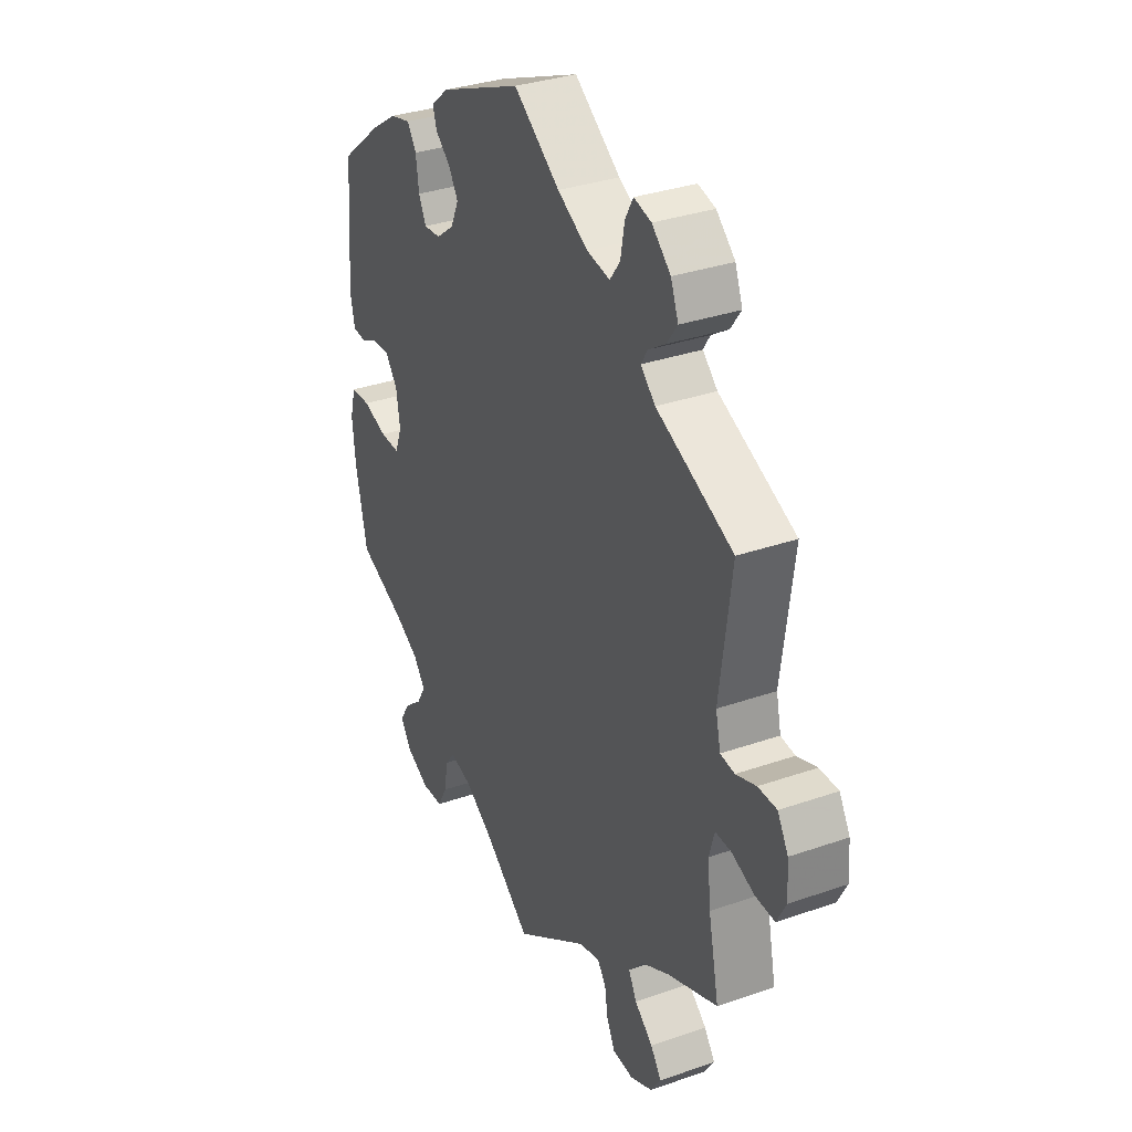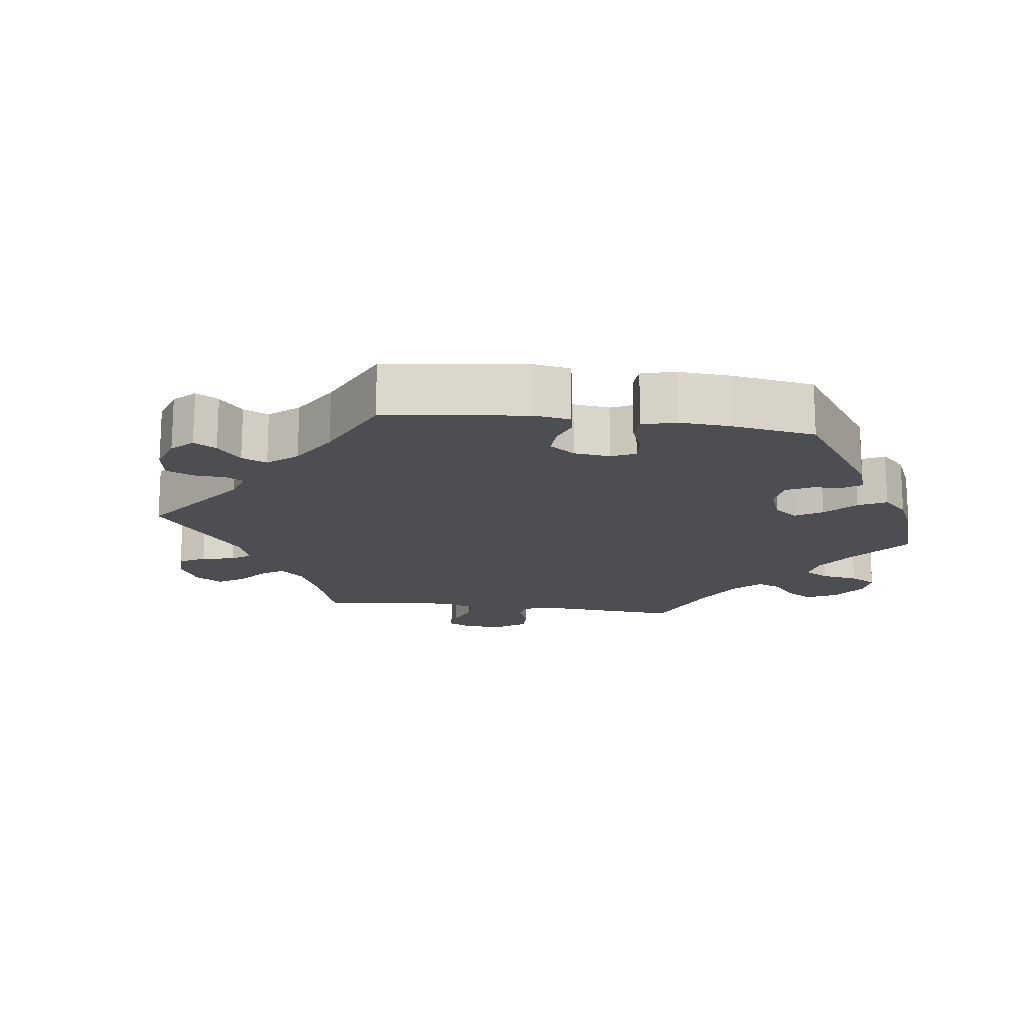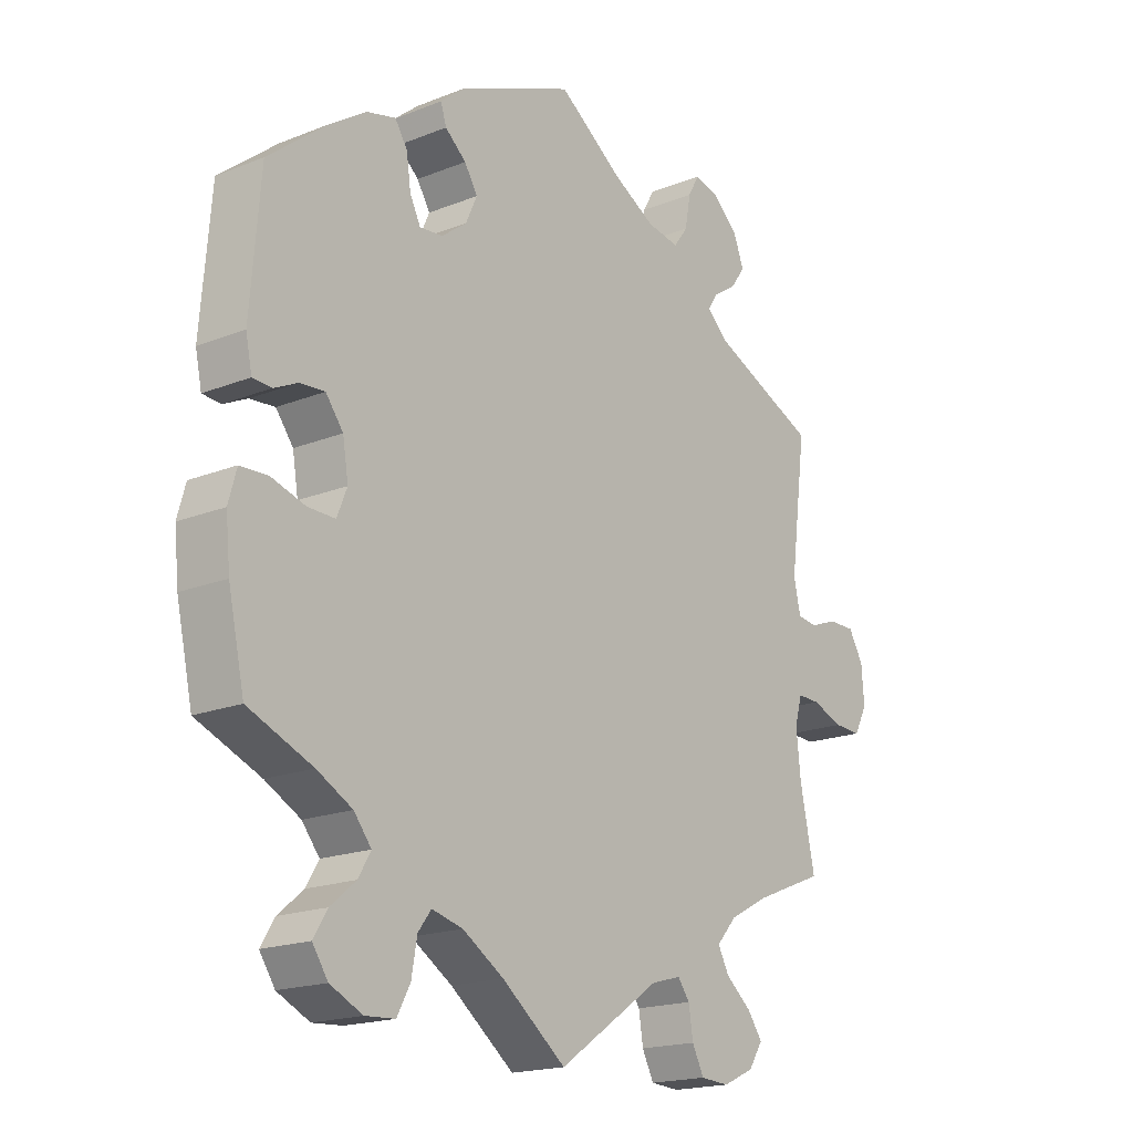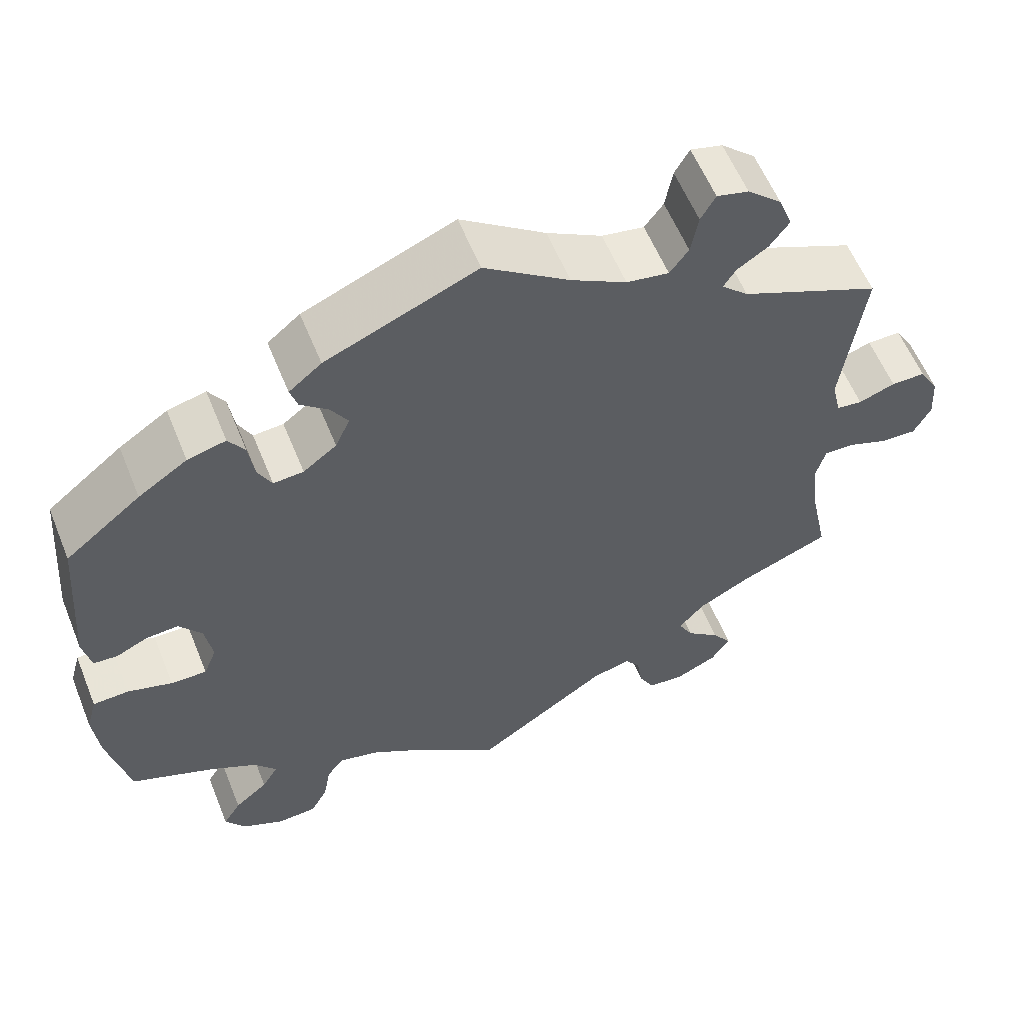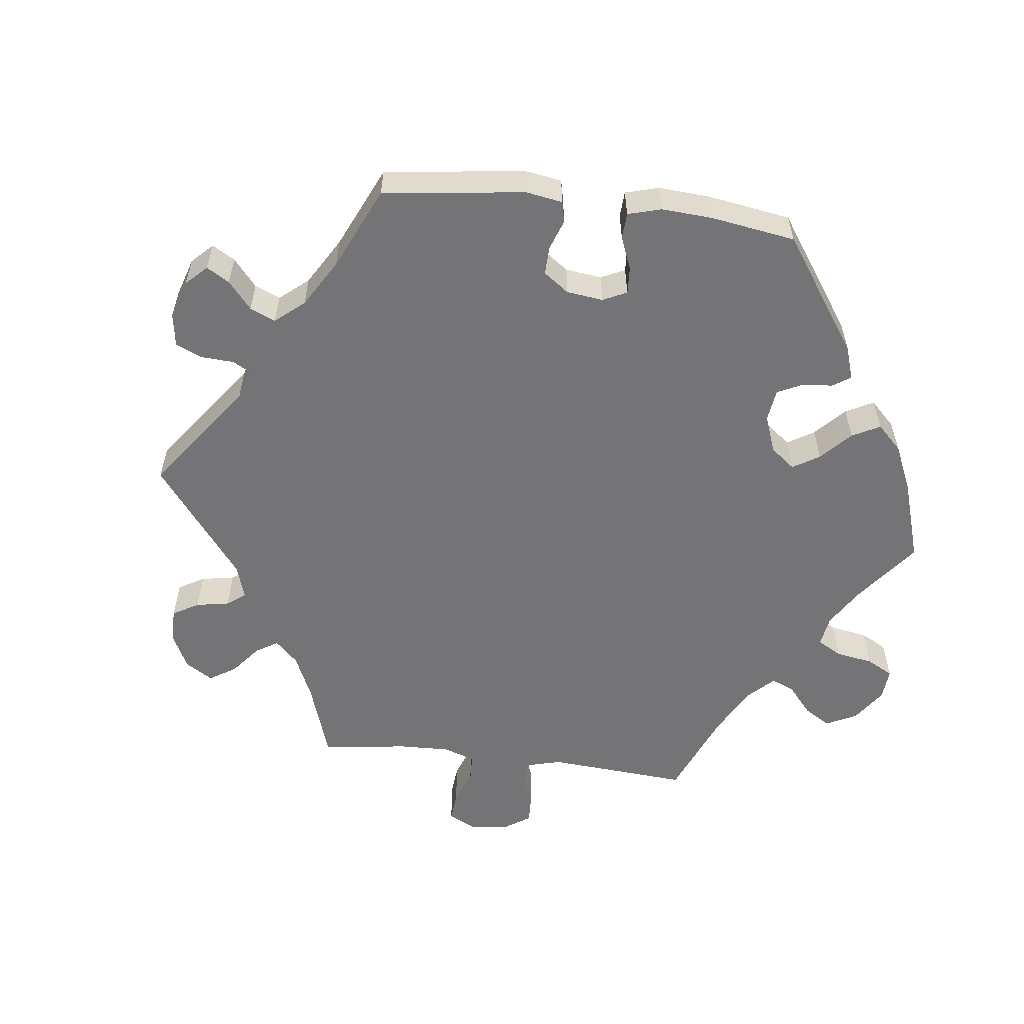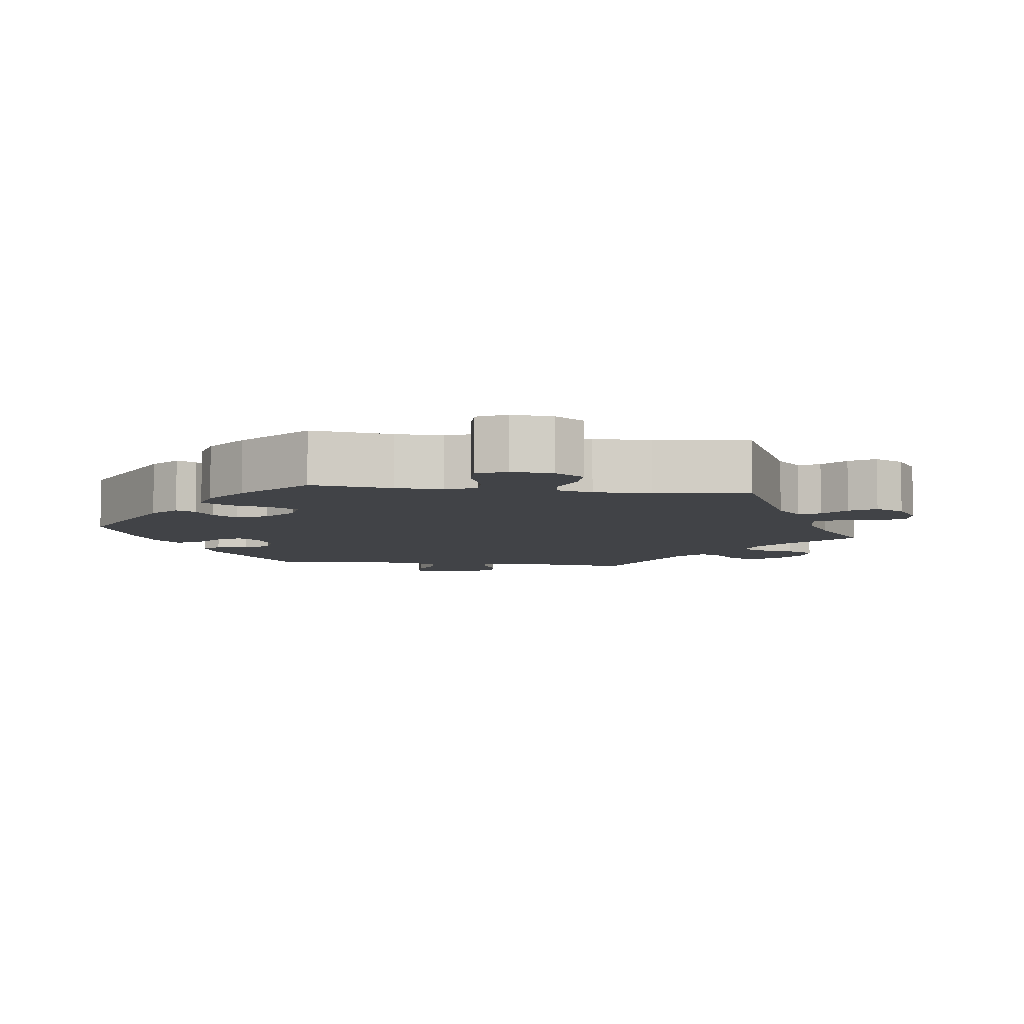
<metadata>
{"format":"obj","ext":"obj","renderer":"f3d","projection":"perspective","resolution":1024,"background":"white","views":[{"elev":33.3,"azim":-115.5,"up":"+Z"},{"elev":-16.5,"azim":22.3,"up":"+Y"},{"elev":-18.3,"azim":127.7,"up":"+Z"},{"elev":58.5,"azim":158.0,"up":"+Z"},{"elev":-56.3,"azim":23.0,"up":"+Y"},{"elev":-7.0,"azim":142.4,"up":"+Y"}]}
</metadata>
<code>
v 0.516 0.07 0.093
v 0.506 0.07 0.045
v 0.476 0.07 0.043
v 0.438 0.07 0.061
v 0.398 0.07 0.064
v 0.37 0.07 0.027
v 0.361 0.07 -0.028
v 0.377 0.07 -0.068
v 0.421 0.07 -0.067
v 0.476 0.07 -0.05
v 0.52 0.07 -0.052
v 0.533 0.07 -0.099
v 0.526 0.07 -0.17
v 0.5 0.07 -0.289
v 0.397 0.07 -0.332
v 0.34 0.07 -0.363
v 0.312 0.07 -0.398
v 0.332 0.07 -0.432
v 0.373 0.07 -0.466
v 0.395 0.07 -0.502
v 0.37 0.07 -0.539
v 0.318 0.07 -0.564
v 0.27 0.07 -0.561
v 0.249 0.07 -0.522
v 0.24 0.07 -0.471
v 0.219 0.07 -0.443
v 0.169 0.07 -0.456
v 0.103 0.07 -0.498
v 0 0.07 -0.578
v -0.164 0.07 -0.466
v -0.212 0.07 -0.453
v -0.231 0.07 -0.479
v -0.238 0.07 -0.524
v -0.257 0.07 -0.561
v -0.303 0.07 -0.564
v -0.353 0.07 -0.541
v -0.376 0.07 -0.506
v -0.352 0.07 -0.472
v -0.311 0.07 -0.438
v -0.293 0.07 -0.404
v -0.325 0.07 -0.368
v -0.389 0.07 -0.334
v -0.501 0.07 -0.289
v -0.477 0.07 -0.174
v -0.47 0.07 -0.106
v -0.482 0.07 -0.063
v -0.518 0.07 -0.064
v -0.568 0.07 -0.083
v -0.612 0.07 -0.085
v -0.633 0.07 -0.045
v -0.629 0.07 0.012
v -0.605 0.07 0.053
v -0.563 0.07 0.053
v -0.518 0.07 0.037
v -0.486 0.07 0.041
v -0.475 0.07 0.09
v -0.501 0.07 0.289
v -0.329 0.07 0.365
v -0.296 0.07 0.396
v -0.311 0.07 0.42
v -0.349 0.07 0.445
v -0.373 0.07 0.478
v -0.356 0.07 0.522
v -0.314 0.07 0.56
v -0.275 0.07 0.57
v -0.257 0.07 0.538
v -0.248 0.07 0.488
v -0.225 0.07 0.457
v -0.173 0.07 0.466
v -0.105 0.07 0.504
v -0.001 0.07 0.578
v 0.184 0.07 0.501
v 0.224 0.07 0.468
v 0.215 0.07 0.439
v 0.181 0.07 0.41
v 0.16 0.07 0.376
v 0.178 0.07 0.336
v 0.219 0.07 0.305
v 0.256 0.07 0.302
v 0.273 0.07 0.336
v 0.28 0.07 0.385
v 0.3 0.07 0.416
v 0.347 0.07 0.404
v 0.407 0.07 0.364
v 0.5 0.07 0.289
v 0.516 0 0.093
v 0.506 0 0.045
v 0.476 0 0.043
v 0.438 0 0.061
v 0.398 0 0.064
v 0.37 0 0.027
v 0.361 0 -0.028
v 0.377 0 -0.068
v 0.421 0 -0.067
v 0.476 0 -0.05
v 0.52 0 -0.052
v 0.533 0 -0.099
v 0.526 0 -0.17
v 0.5 0 -0.289
v 0.397 0 -0.332
v 0.34 0 -0.363
v 0.312 0 -0.398
v 0.332 0 -0.432
v 0.373 0 -0.466
v 0.395 0 -0.502
v 0.37 0 -0.539
v 0.318 0 -0.564
v 0.27 0 -0.561
v 0.249 0 -0.522
v 0.24 0 -0.471
v 0.219 0 -0.443
v 0.169 0 -0.456
v 0.103 0 -0.498
v 0 0 -0.578
v -0.164 0 -0.466
v -0.212 0 -0.453
v -0.231 0 -0.479
v -0.238 0 -0.524
v -0.257 0 -0.561
v -0.303 0 -0.564
v -0.353 0 -0.541
v -0.376 0 -0.506
v -0.352 0 -0.472
v -0.311 0 -0.438
v -0.293 0 -0.404
v -0.325 0 -0.368
v -0.389 0 -0.334
v -0.501 0 -0.289
v -0.477 0 -0.174
v -0.47 0 -0.106
v -0.482 0 -0.063
v -0.518 0 -0.064
v -0.568 0 -0.083
v -0.612 0 -0.085
v -0.633 0 -0.045
v -0.629 0 0.012
v -0.605 0 0.053
v -0.563 0 0.053
v -0.518 0 0.037
v -0.486 0 0.041
v -0.475 0 0.09
v -0.501 0 0.289
v -0.329 0 0.365
v -0.296 0 0.396
v -0.311 0 0.42
v -0.349 0 0.445
v -0.373 0 0.478
v -0.356 0 0.522
v -0.314 0 0.56
v -0.275 0 0.57
v -0.257 0 0.538
v -0.248 0 0.488
v -0.225 0 0.457
v -0.173 0 0.466
v -0.105 0 0.504
v -0.001 0 0.578
v 0.184 0 0.501
v 0.224 0 0.468
v 0.215 0 0.439
v 0.181 0 0.41
v 0.16 0 0.376
v 0.178 0 0.336
v 0.219 0 0.305
v 0.256 0 0.302
v 0.273 0 0.336
v 0.28 0 0.385
v 0.3 0 0.416
v 0.347 0 0.404
v 0.407 0 0.364
v 0.5 0 0.289
f 80 81 82 83
f 79 80 83 84
f 72 73 74 75
f 70 71 72 75
f 69 70 75 76
f 68 69 76 77
f 64 65 66 67
f 64 67 68
f 63 64 68
f 60 61 62 63
f 59 60 63 68
f 58 59 68 77
f 56 57 58 77
f 51 52 53 54
f 51 54 55
f 50 51 55
f 47 48 49 50
f 46 47 50 55
f 45 46 55 56
f 42 43 44
f 41 42 44 45
f 40 41 45 56
f 36 37 38 39
f 36 39 40
f 35 36 40
f 32 33 34 35
f 31 32 35 40
f 30 31 40 56
f 28 29 30 56
f 22 23 24 25
f 22 25 26
f 21 22 26
f 18 19 20 21
f 17 18 21 26
f 16 17 26 27
f 12 13 14 15
f 12 15 16
f 9 10 11 12
f 8 9 12 16
f 7 8 16 27
f 1 2 3 4
f 1 4 5
f 79 84 85 1
f 28 56 77 78
f 6 7 27 28
f 6 28 78 79
f 79 1 5
f 5 6 79
f 168 167 166 165
f 169 168 165 164
f 160 159 158 157
f 160 157 156 155
f 161 160 155 154
f 162 161 154 153
f 152 151 150 149
f 153 152 149
f 153 149 148
f 148 147 146 145
f 153 148 145 144
f 162 153 144 143
f 162 143 142 141
f 139 138 137 136
f 140 139 136
f 140 136 135
f 135 134 133 132
f 140 135 132 131
f 141 140 131 130
f 129 128 127
f 130 129 127 126
f 141 130 126 125
f 124 123 122 121
f 125 124 121
f 125 121 120
f 120 119 118 117
f 125 120 117 116
f 141 125 116 115
f 141 115 114 113
f 110 109 108 107
f 111 110 107
f 111 107 106
f 106 105 104 103
f 111 106 103 102
f 112 111 102 101
f 100 99 98 97
f 101 100 97
f 97 96 95 94
f 101 97 94 93
f 112 101 93 92
f 89 88 87 86
f 90 89 86
f 86 170 169 164
f 163 162 141 113
f 113 112 92 91
f 164 163 113 91
f 90 86 164
f 164 91 90
f 1 86 87 2
f 2 87 88 3
f 3 88 89 4
f 4 89 90 5
f 5 90 91 6
f 6 91 92 7
f 7 92 93 8
f 8 93 94 9
f 9 94 95 10
f 10 95 96 11
f 11 96 97 12
f 12 97 98 13
f 13 98 99 14
f 14 99 100 15
f 15 100 101 16
f 16 101 102 17
f 17 102 103 18
f 18 103 104 19
f 19 104 105 20
f 20 105 106 21
f 21 106 107 22
f 22 107 108 23
f 23 108 109 24
f 24 109 110 25
f 25 110 111 26
f 26 111 112 27
f 27 112 113 28
f 28 113 114 29
f 29 114 115 30
f 30 115 116 31
f 31 116 117 32
f 32 117 118 33
f 33 118 119 34
f 34 119 120 35
f 35 120 121 36
f 36 121 122 37
f 37 122 123 38
f 38 123 124 39
f 39 124 125 40
f 40 125 126 41
f 41 126 127 42
f 42 127 128 43
f 43 128 129 44
f 44 129 130 45
f 45 130 131 46
f 46 131 132 47
f 47 132 133 48
f 48 133 134 49
f 49 134 135 50
f 50 135 136 51
f 51 136 137 52
f 52 137 138 53
f 53 138 139 54
f 54 139 140 55
f 55 140 141 56
f 56 141 142 57
f 57 142 143 58
f 58 143 144 59
f 59 144 145 60
f 60 145 146 61
f 61 146 147 62
f 62 147 148 63
f 63 148 149 64
f 64 149 150 65
f 65 150 151 66
f 66 151 152 67
f 67 152 153 68
f 68 153 154 69
f 69 154 155 70
f 70 155 156 71
f 71 156 157 72
f 72 157 158 73
f 73 158 159 74
f 74 159 160 75
f 75 160 161 76
f 76 161 162 77
f 77 162 163 78
f 78 163 164 79
f 79 164 165 80
f 80 165 166 81
f 81 166 167 82
f 82 167 168 83
f 83 168 169 84
f 84 169 170 85
f 85 170 86 1

</code>
